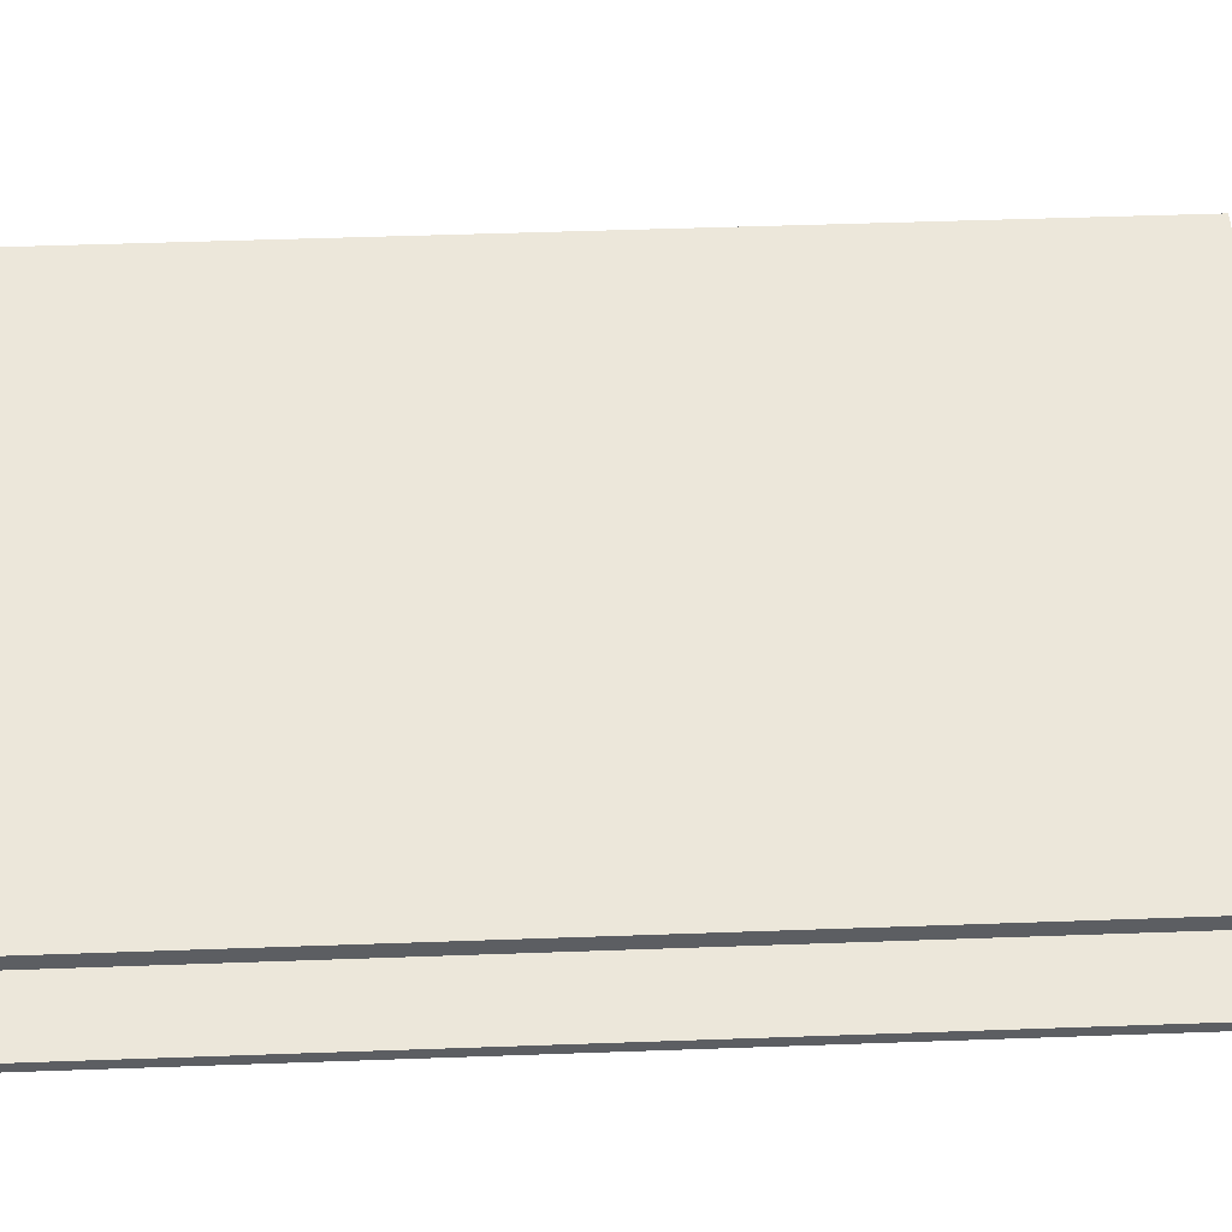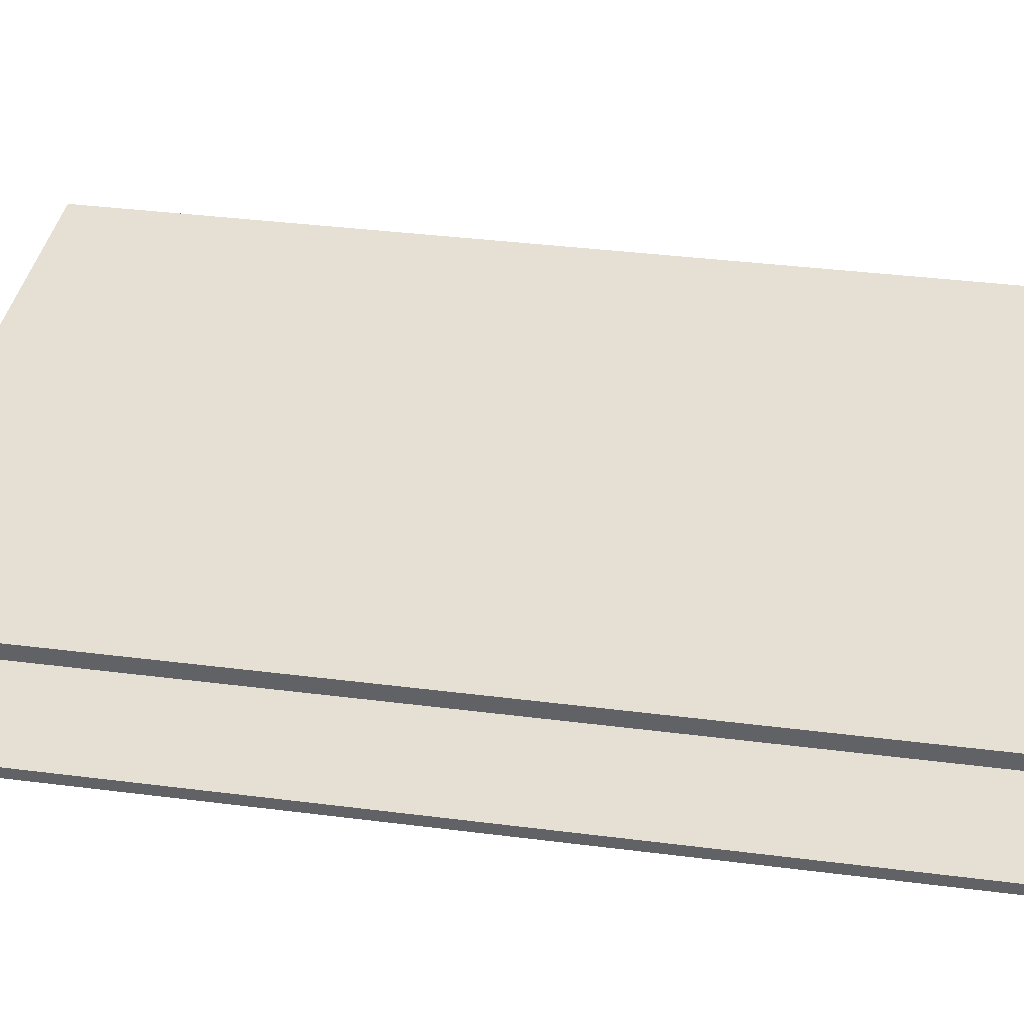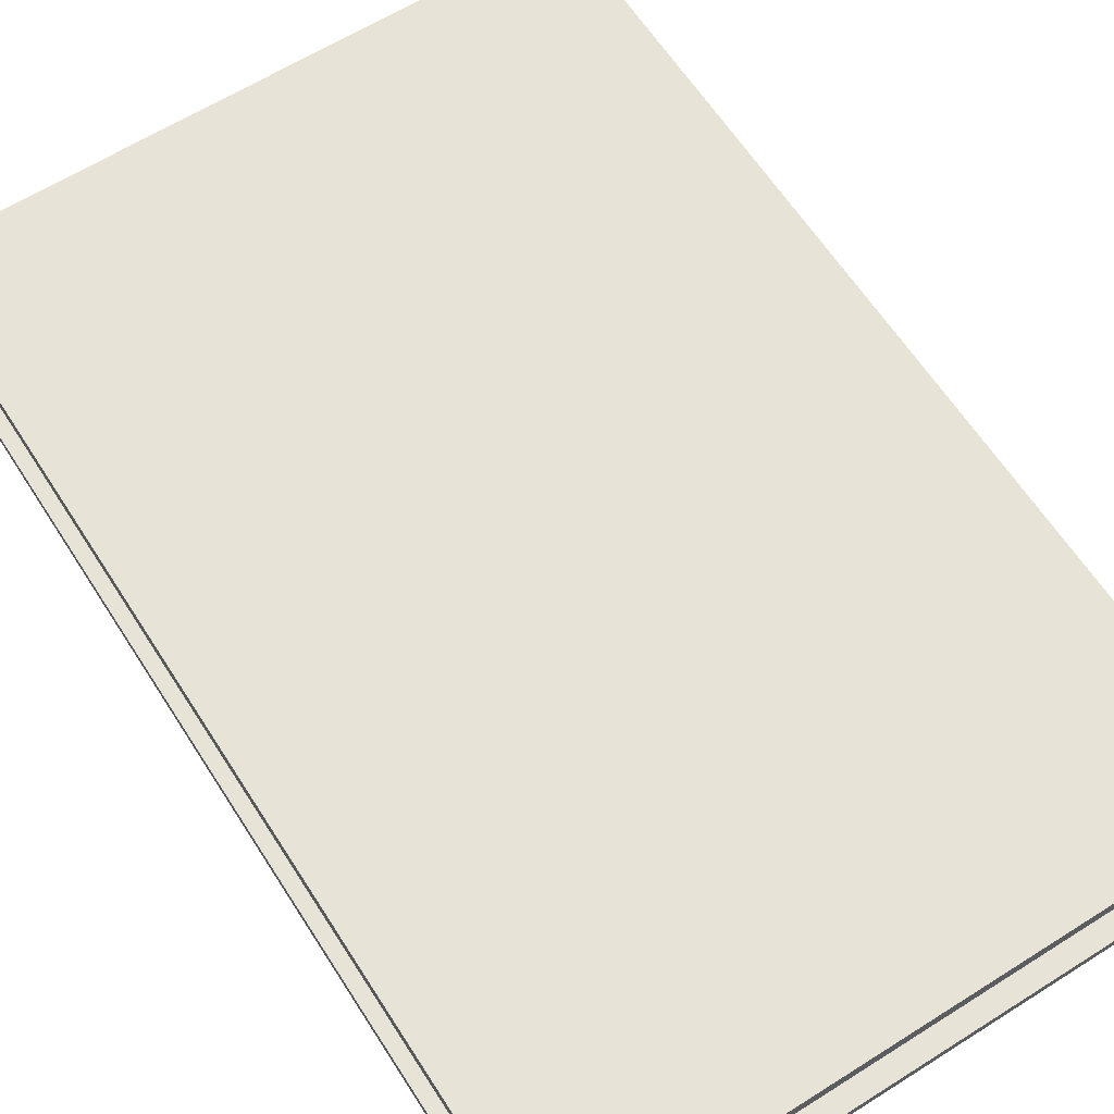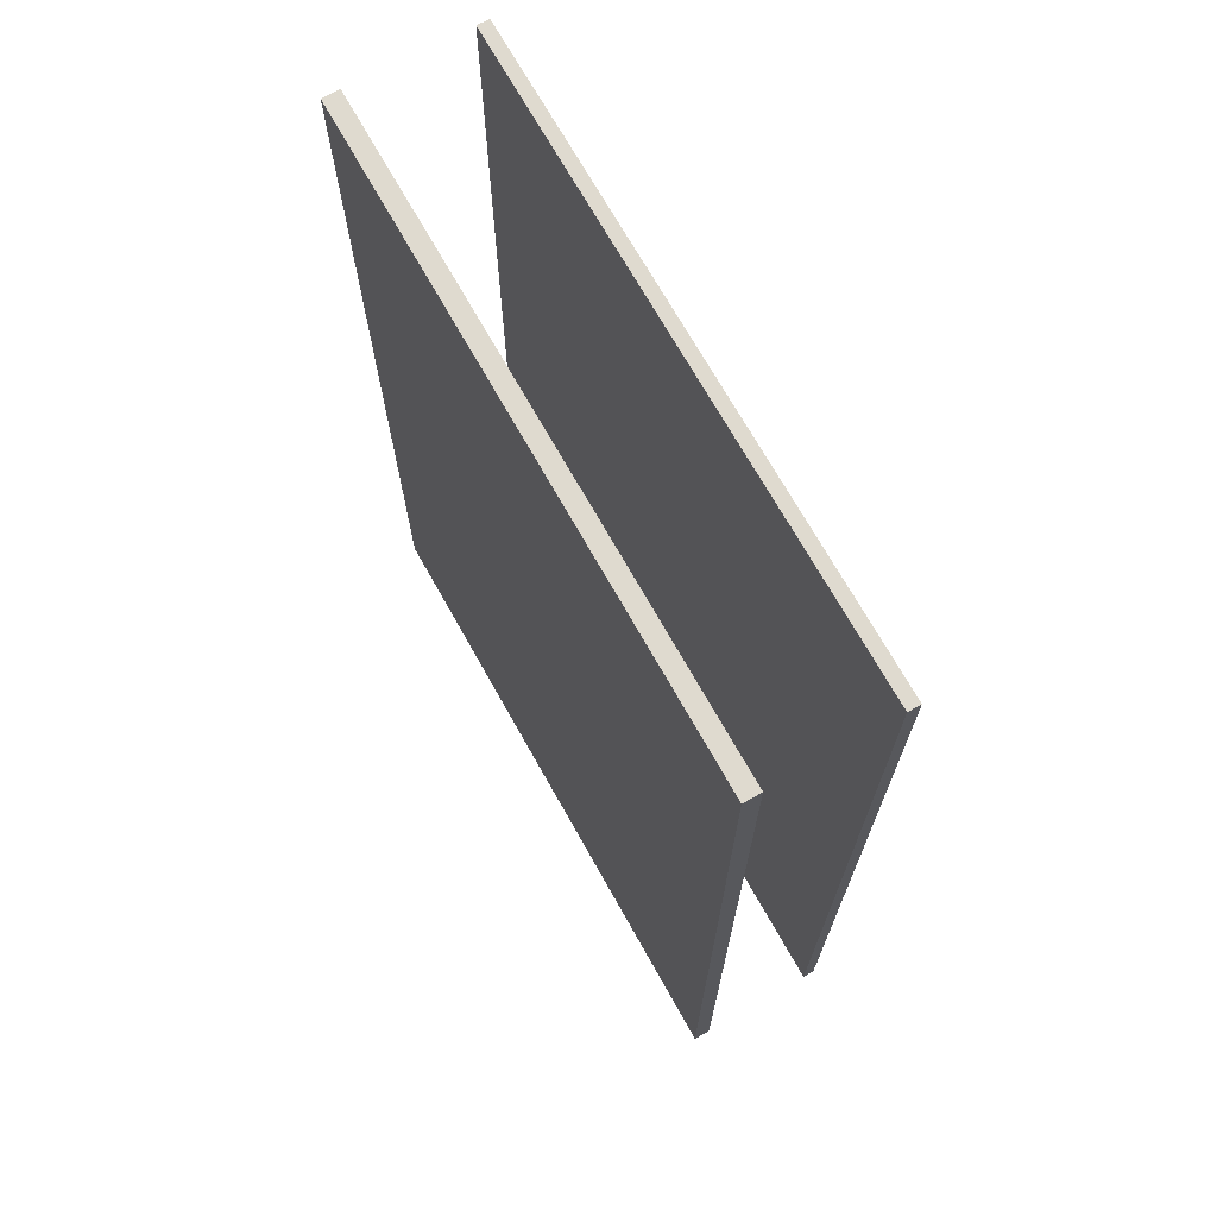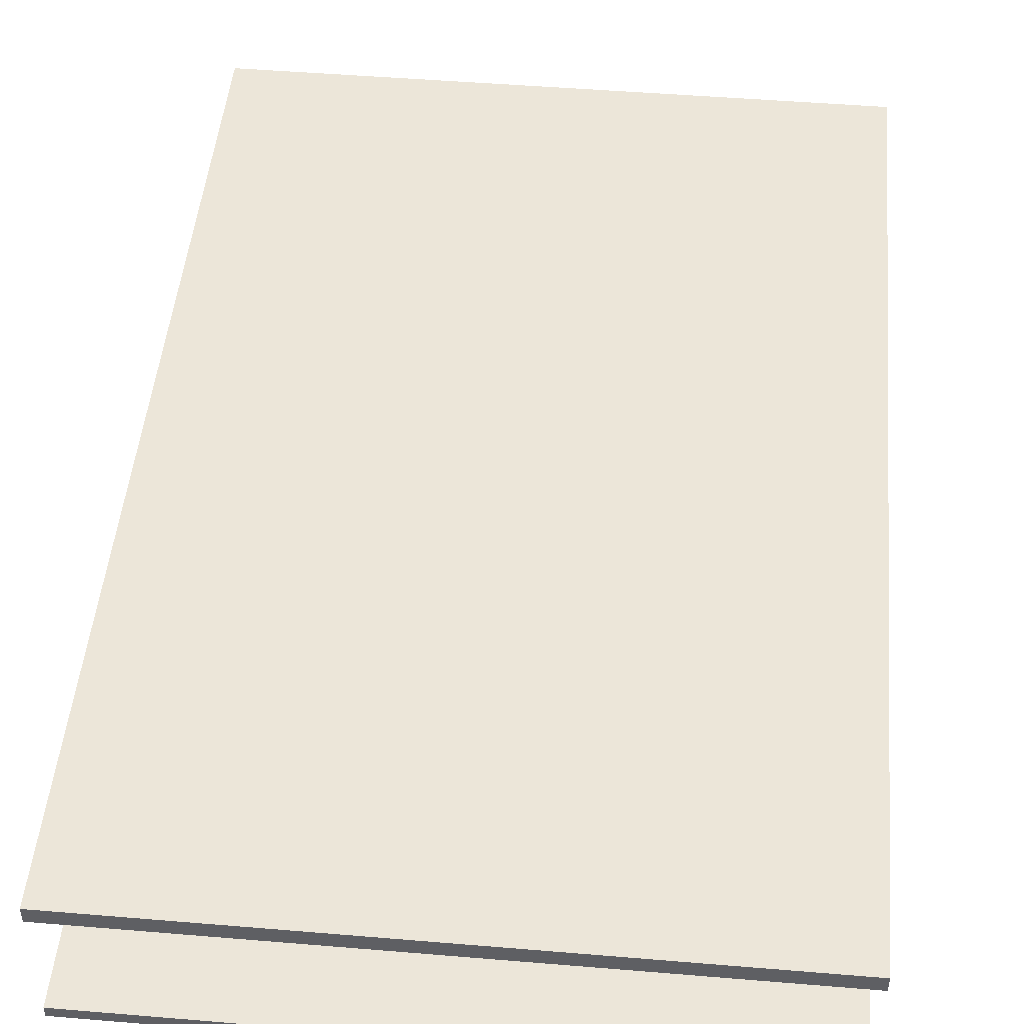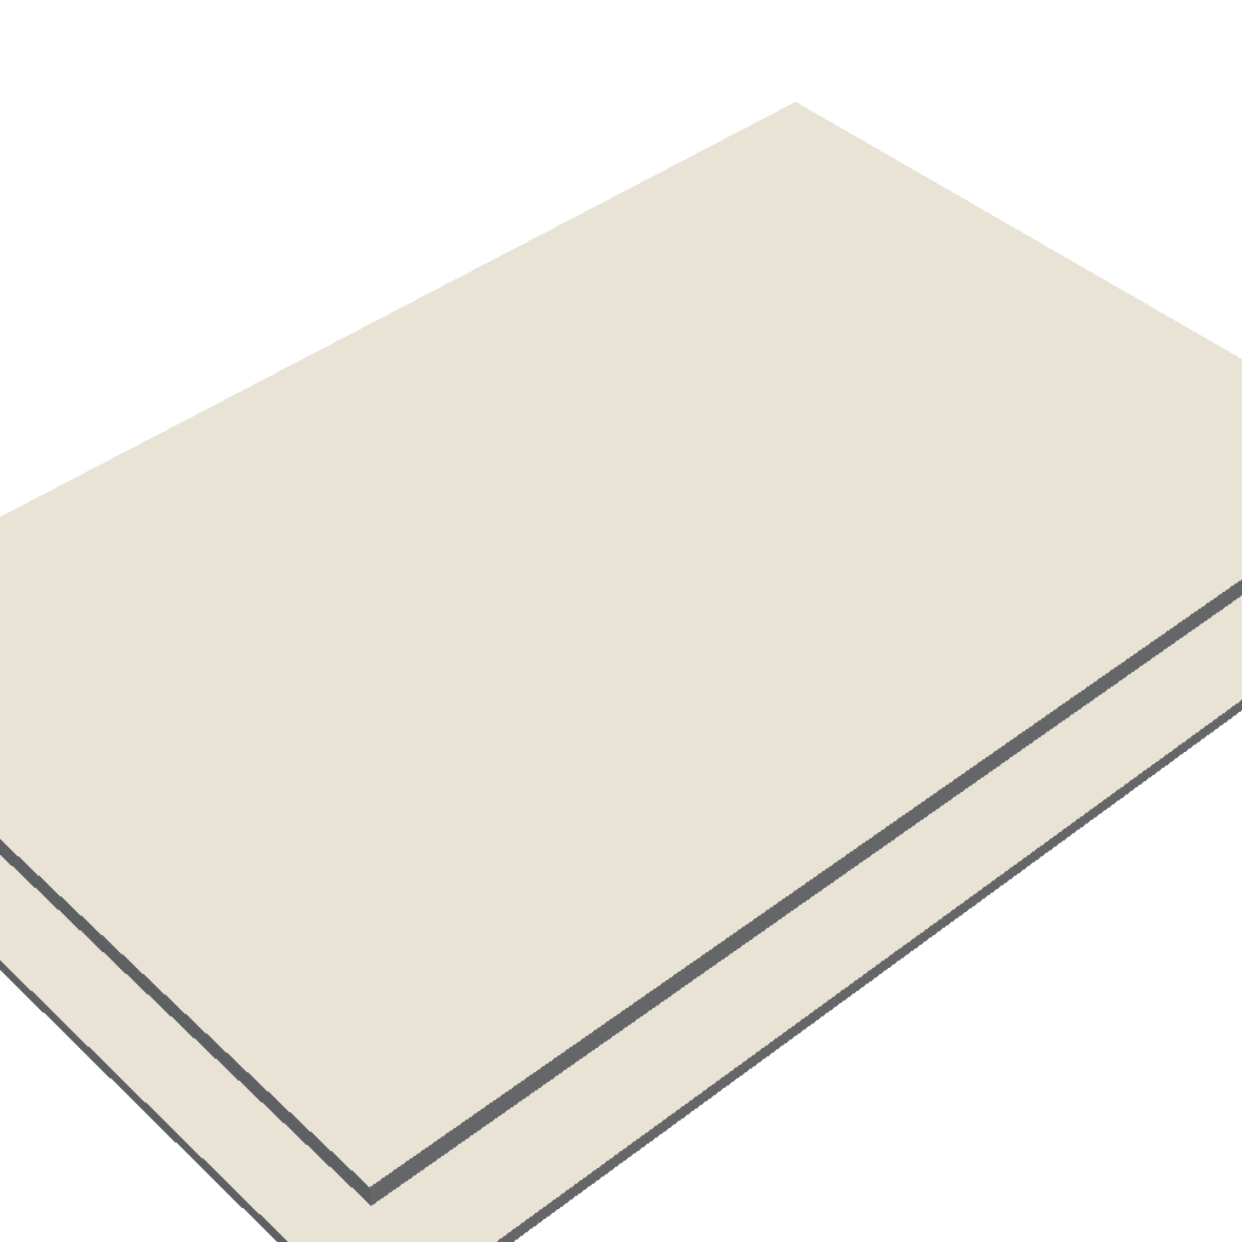
<metadata>
{"format":"obj","ext":"obj","renderer":"f3d","projection":"perspective","resolution":1024,"background":"white","views":[{"elev":52.0,"azim":87.8,"up":"+Y"},{"elev":38.1,"azim":99.1,"up":"+Y"},{"elev":62.7,"azim":-32.6,"up":"+Y"},{"elev":70.7,"azim":-119.3,"up":"+Z"},{"elev":48.6,"azim":-174.7,"up":"+Y"},{"elev":42.2,"azim":-132.4,"up":"+Y"}]}
</metadata>
<code>
o Cube_Cube.003
v -1.712 0.6612 2.733
v -1.712 0.7534 2.733
v -1.712 0.6612 -2.482
v -1.712 0.7534 -2.482
v 1.7 0.6612 2.733
v 1.7 0.7534 2.733
v 1.7 0.6612 -2.482
v 1.7 0.7534 -2.482
f 1 2 4 3
f 3 4 8 7
f 7 8 6 5
f 5 6 2 1
f 3 7 5 1
f 8 4 2 6
o Cylinder
v 1.755 -0.05313 2.715
v 1.744 -0.03175 -2.485
v 1.776 -0.04559 2.715
v 1.764 -0.0242 -2.485
v 1.795 -0.0234 2.715
v 1.784 -0.002012 -2.485
v 1.813 0.01259 2.715
v 1.802 0.03397 -2.485
v 1.829 0.06099 2.715
v 1.818 0.08237 -2.485
v 1.842 0.1199 2.715
v 1.831 0.1413 -2.485
v 1.852 0.1872 2.716
v 1.84 0.2086 -2.485
v 1.857 0.2601 2.716
v 1.846 0.2815 -2.484
v 1.859 0.3359 2.716
v 1.848 0.3573 -2.484
v 1.857 0.4118 2.717
v 1.845 0.4332 -2.484
v 1.85 0.4847 2.717
v 1.839 0.506 -2.483
v 1.84 0.5518 2.717
v 1.829 0.5732 -2.483
v 1.827 0.6107 2.717
v 1.816 0.6321 -2.483
v 1.811 0.659 2.718
v 1.8 0.6803 -2.482
v 1.793 0.6948 2.718
v 1.781 0.7162 -2.482
v 1.773 0.7168 2.718
v 1.762 0.7382 -2.482
v 1.752 0.7242 2.718
v 1.741 0.7456 -2.482
v 1.732 0.7167 2.718
v 1.72 0.7381 -2.482
v 1.712 0.6945 2.718
v 1.701 0.7159 -2.482
v 1.694 0.6585 2.718
v 1.683 0.6799 -2.482
v 1.678 0.6101 2.718
v 1.667 0.6315 -2.482
v 1.665 0.5512 2.718
v 1.654 0.5726 -2.483
v 1.656 0.4839 2.717
v 1.645 0.5053 -2.483
v 1.65 0.411 2.717
v 1.639 0.4324 -2.483
v 1.648 0.3352 2.717
v 1.637 0.3565 -2.483
v 1.651 0.2593 2.716
v 1.639 0.2807 -2.484
v 1.657 0.1864 2.716
v 1.646 0.2078 -2.484
v 1.667 0.1193 2.716
v 1.656 0.1407 -2.484
v 1.68 0.06043 2.715
v 1.669 0.08182 -2.485
v 1.696 0.01215 2.715
v 1.685 0.03354 -2.485
v 1.715 -0.0237 2.715
v 1.703 -0.002312 -2.485
v 1.735 -0.04574 2.715
v 1.723 -0.02436 -2.485
f 9 10 12 11
f 11 12 14 13
f 13 14 16 15
f 15 16 18 17
f 17 18 20 19
f 19 20 22 21
f 21 22 24 23
f 23 24 26 25
f 25 26 28 27
f 27 28 30 29
f 29 30 32 31
f 31 32 34 33
f 33 34 36 35
f 35 36 38 37
f 37 38 40 39
f 39 40 42 41
f 41 42 44 43
f 43 44 46 45
f 45 46 48 47
f 47 48 50 49
f 49 50 52 51
f 51 52 54 53
f 53 54 56 55
f 55 56 58 57
f 57 58 60 59
f 59 60 62 61
f 61 62 64 63
f 63 64 66 65
f 65 66 68 67
f 67 68 70 69
f 12 10 72 70 68 66 64 62 60 58 56 54 52 50 48 46 44 42 40 38 36 34 32 30 28 26 24 22 20 18 16 14
f 69 70 72 71
f 71 72 10 9
f 9 11 13 15 17 19 21 23 25 27 29 31 33 35 37 39 41 43 45 47 49 51 53 55 57 59 61 63 65 67 69 71
o Cube.002
v -1.675 0.01632 2.555
v -1.675 0.659 2.555
v -1.675 0.01632 -2.352
v -1.675 0.659 -2.352
v 1.626 0.01632 2.555
v 1.626 0.659 2.555
v 1.626 0.01632 -2.352
v 1.626 0.659 -2.352
f 73 74 76 75
f 75 76 80 79
f 79 80 78 77
f 77 78 74 73
f 75 79 77 73
f 80 76 74 78
o Cube.001
v -1.707 -0.03431 2.72
v -1.707 0.03124 2.72
v -1.707 -0.03431 -2.499
v -1.707 0.03124 -2.499
v 1.701 -0.03431 2.72
v 1.701 0.03124 2.72
v 1.701 -0.03431 -2.499
v 1.701 0.03124 -2.499
f 81 82 84 83
f 83 84 88 87
f 87 88 86 85
f 85 86 82 81
f 83 87 85 81
f 88 84 82 86

</code>
